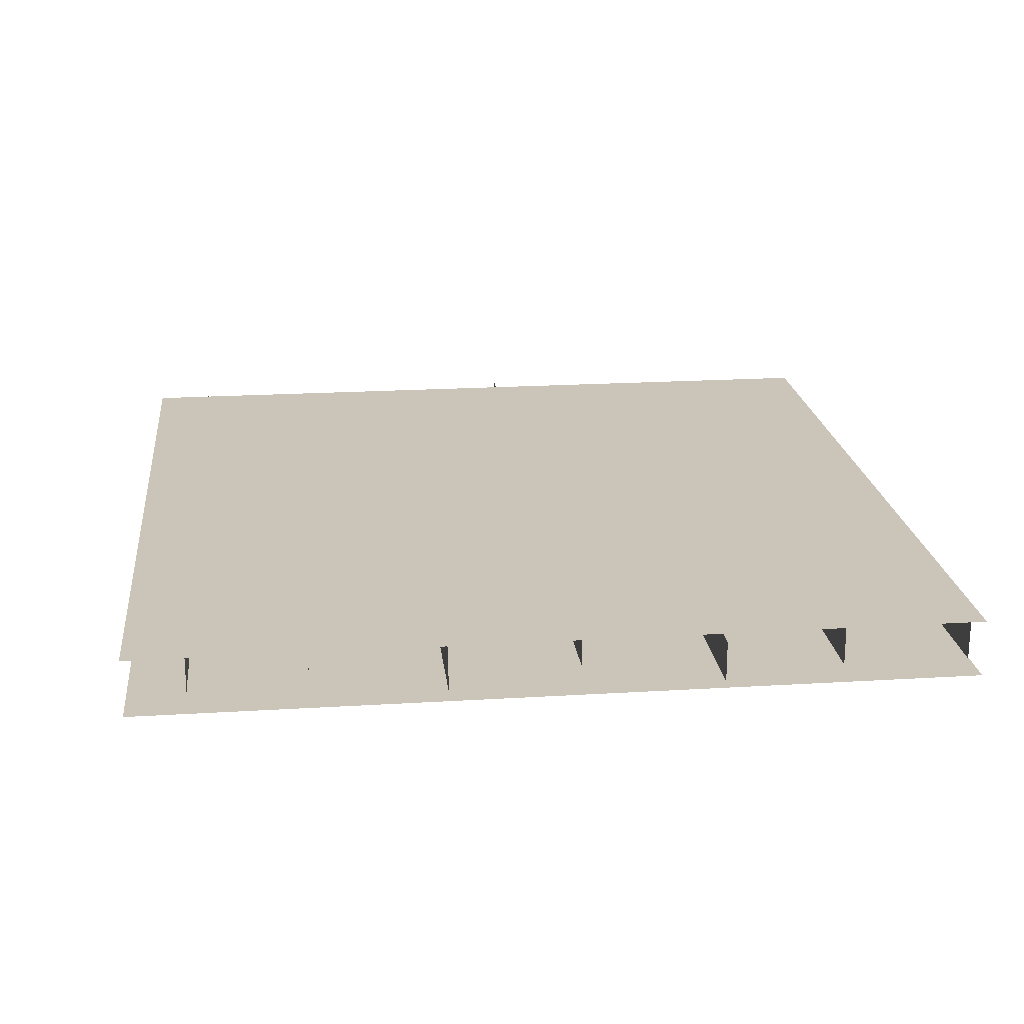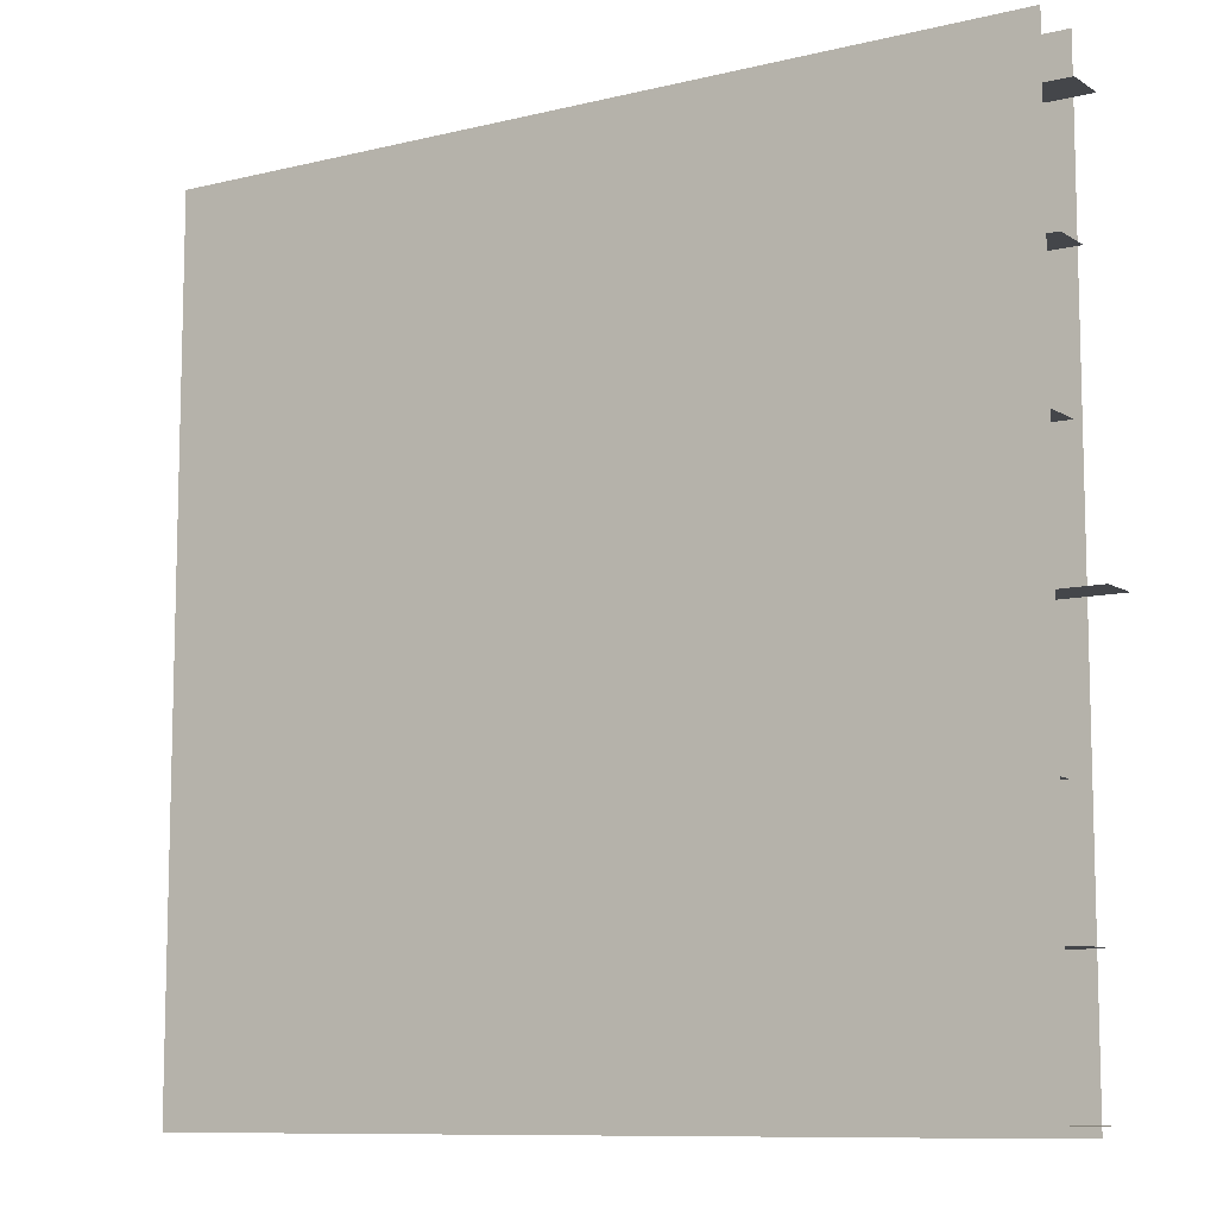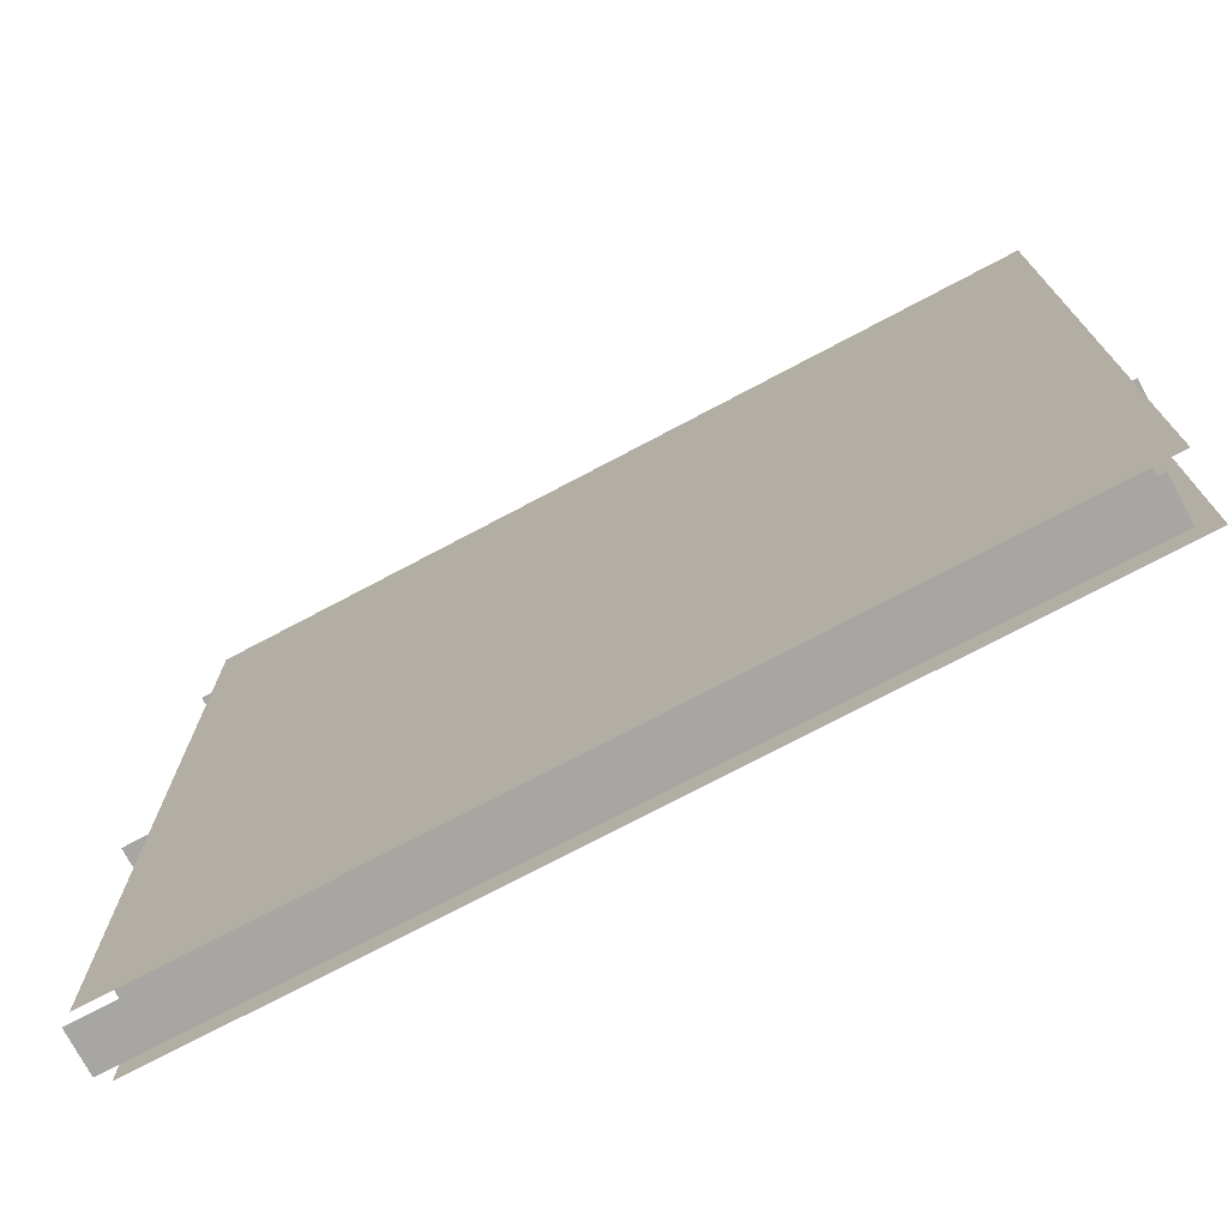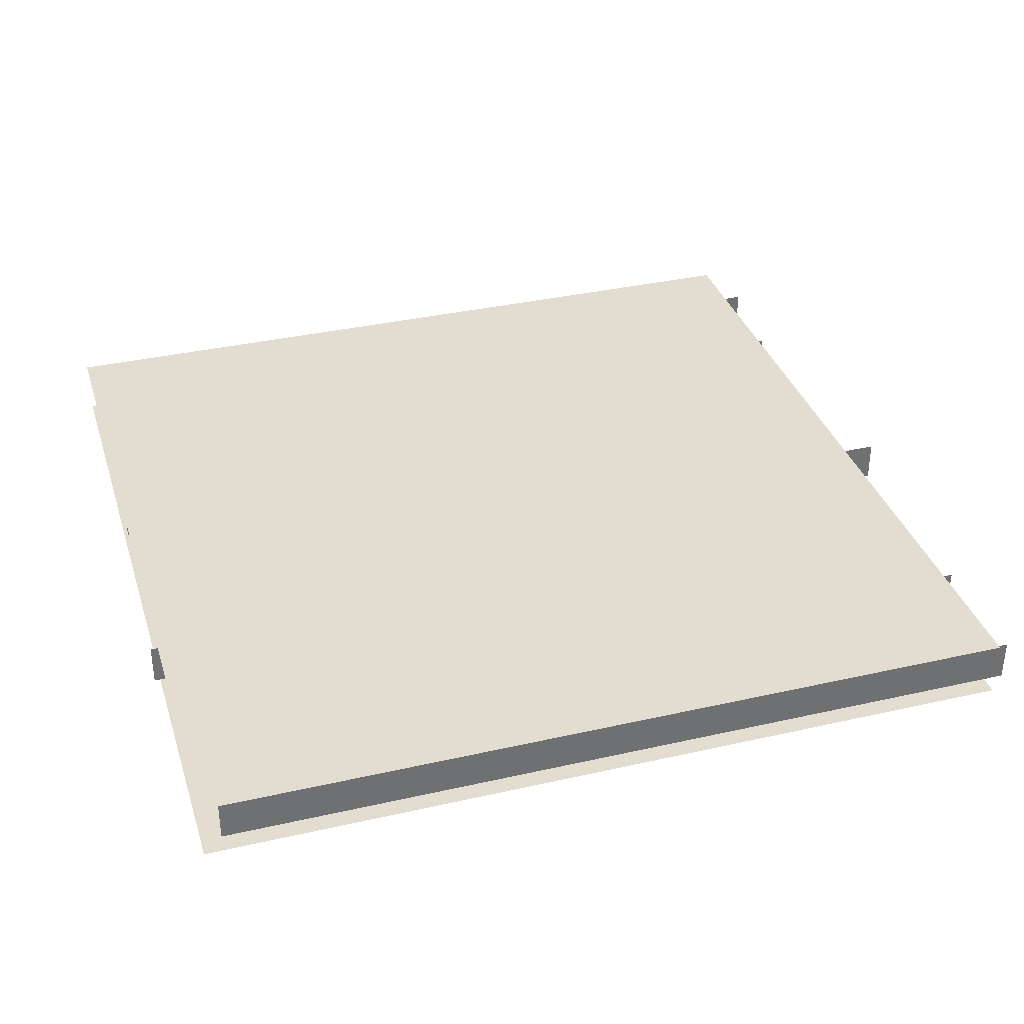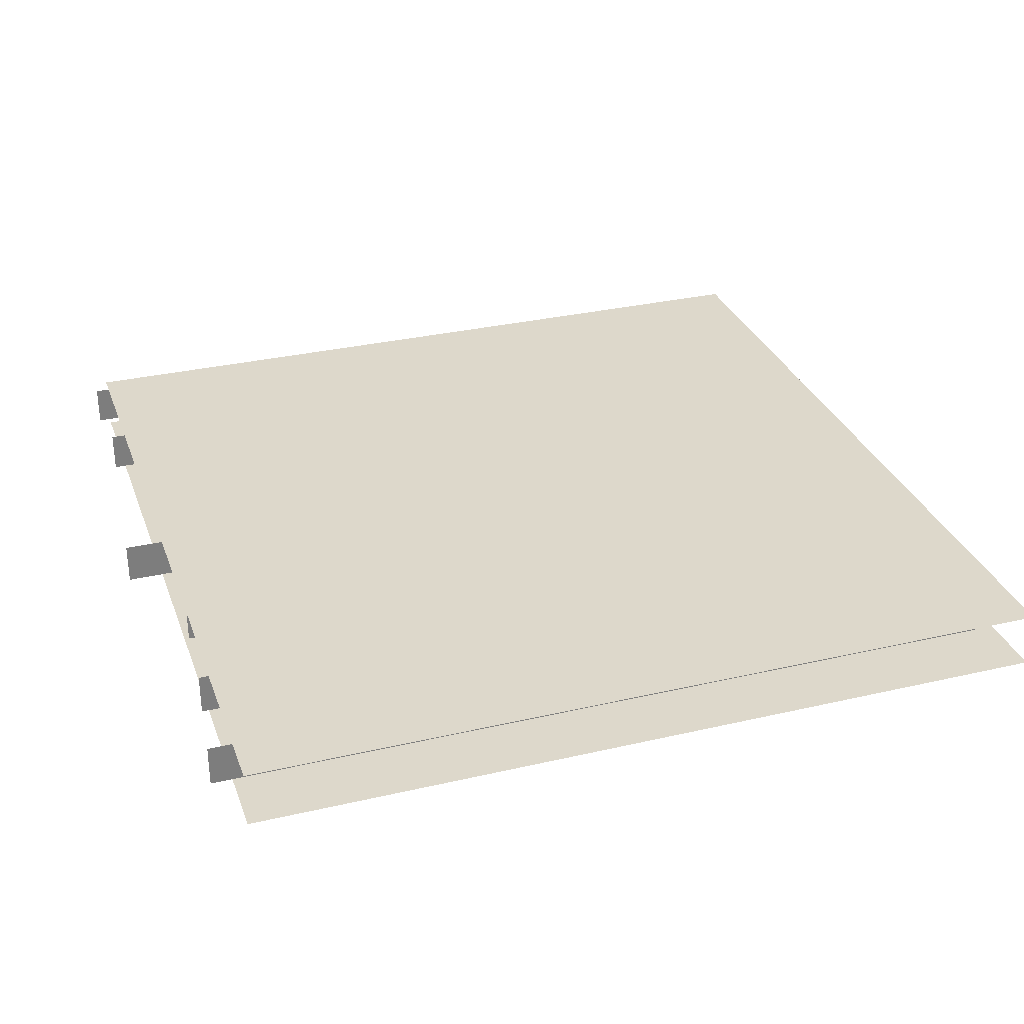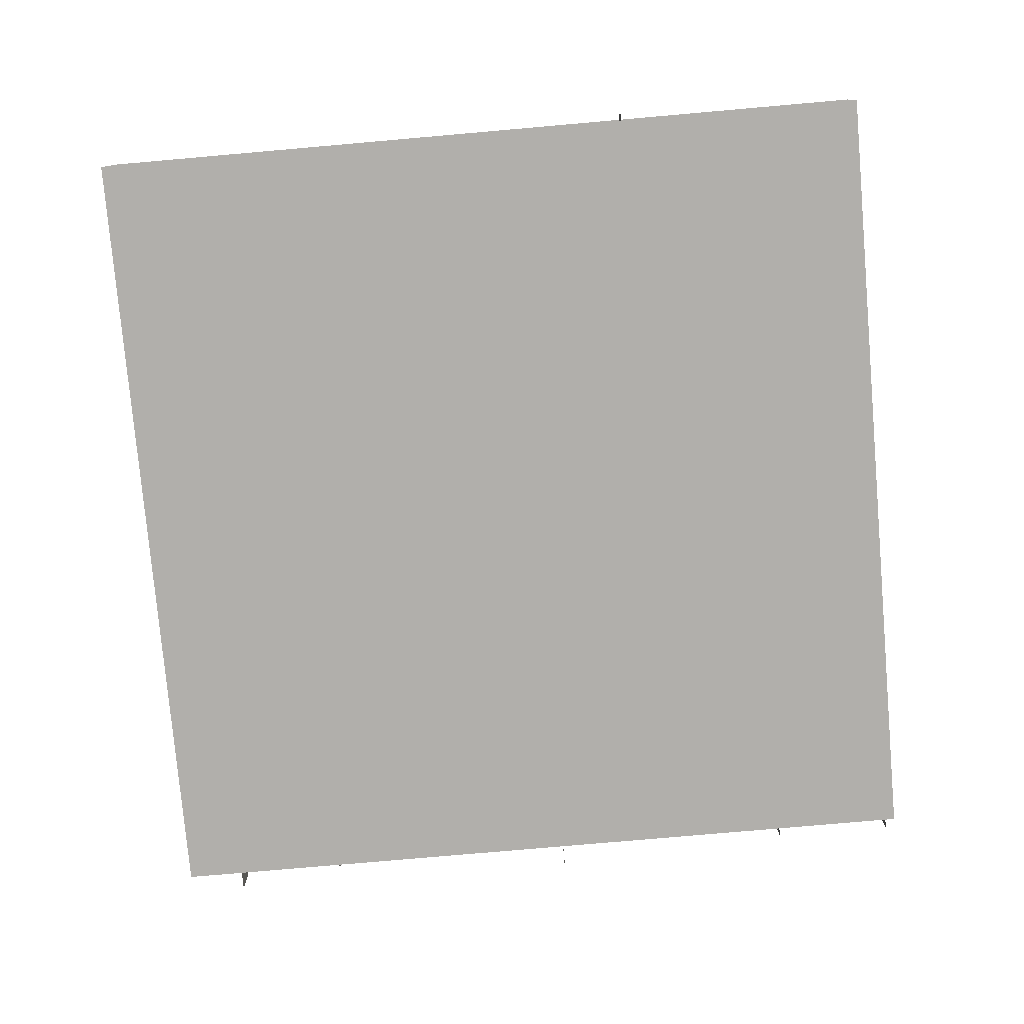
<metadata>
{"format":"obj","ext":"obj","renderer":"f3d","projection":"perspective","resolution":1024,"background":"white","views":[{"elev":20.4,"azim":83.6,"up":"+Y"},{"elev":-9.6,"azim":-147.4,"up":"+Z"},{"elev":-74.3,"azim":27.9,"up":"+Z"},{"elev":35.3,"azim":163.2,"up":"+Y"},{"elev":31.1,"azim":-18.4,"up":"+Y"},{"elev":-78.3,"azim":95.0,"up":"+Y"}]}
</metadata>
<code>
o middle_Cube.003
v 1.973 0.5 -2
v -2.21 0.2717 -0.1218
v 1.762 0.2717 -0.1218
v 1.762 0.4717 -0.1218
v -2.014 0.4717 0.5235
v -2.069 0.2717 1.158
v 1.903 0.2717 1.158
v -2.137 0.2717 1.718
v 1.835 0.2717 1.718
v -1.967 0.2717 -0.7619
v 2.006 0.4717 -0.7619
v 1.88 0.2717 -1.355
v -2.092 0.2717 -1.355
v 1.88 0.2717 -1.958
v -2.092 0.4717 -1.958
v 1.88 0.4717 -1.958
v 1.973 0.2247 -2
v -2.027 0.5 2
v 1.973 0.2247 2
v -2.027 0.5 -2
v -2.027 0.2247 -2
v 1.973 0.5 2
v -2.027 0.2247 2
v -2.21 0.4717 -0.1218
v -2.014 0.2717 0.5235
v 1.959 0.2717 0.5235
v 1.959 0.4717 0.5235
v -2.069 0.4717 1.158
v 1.903 0.4717 1.158
v -2.137 0.4717 1.718
v 1.835 0.4717 1.718
v 2.006 0.2717 -0.7619
v -1.967 0.4717 -0.7619
v 1.88 0.4717 -1.355
v -2.092 0.4717 -1.355
v -2.092 0.2717 -1.958
v 1.973 0.5 -2
v -2.21 0.2717 -0.1218
v 1.762 0.2717 -0.1218
v 1.762 0.4717 -0.1218
v -2.014 0.4717 0.5235
v -2.069 0.2717 1.158
v 1.903 0.2717 1.158
v -2.137 0.2717 1.718
v 1.835 0.2717 1.718
v -1.967 0.2717 -0.7619
v 2.006 0.4717 -0.7619
v 1.88 0.2717 -1.355
v -2.092 0.2717 -1.355
v 1.88 0.2717 -1.958
v -2.092 0.4717 -1.958
v 1.88 0.4717 -1.958
v 1.973 0.2247 -2
v -2.027 0.5 2
v 1.973 0.2247 2
v -2.027 0.5 -2
v -2.027 0.2247 -2
v 1.973 0.5 2
v -2.027 0.2247 2
v -2.21 0.4717 -0.1218
v -2.014 0.2717 0.5235
v 1.959 0.2717 0.5235
v 1.959 0.4717 0.5235
v -2.069 0.4717 1.158
v 1.903 0.4717 1.158
v -2.137 0.4717 1.718
v 1.835 0.4717 1.718
v 2.006 0.2717 -0.7619
v -1.967 0.4717 -0.7619
v 1.88 0.4717 -1.355
v -2.092 0.4717 -1.355
v -2.092 0.2717 -1.958
f 20 22 1
f 3 24 2
f 26 5 25
f 7 28 6
f 9 30 8
f 32 33 10
f 12 35 13
f 14 15 36
f 19 21 17
f 58 56 37
f 60 39 38
f 41 62 61
f 64 43 42
f 66 45 44
f 69 68 46
f 71 48 49
f 51 50 72
f 57 55 53
f 20 18 22
f 3 4 24
f 26 27 5
f 7 29 28
f 9 31 30
f 32 11 33
f 12 34 35
f 14 16 15
f 19 23 21
f 58 54 56
f 60 40 39
f 41 63 62
f 64 65 43
f 66 67 45
f 69 47 68
f 71 70 48
f 51 52 50
f 57 59 55

</code>
